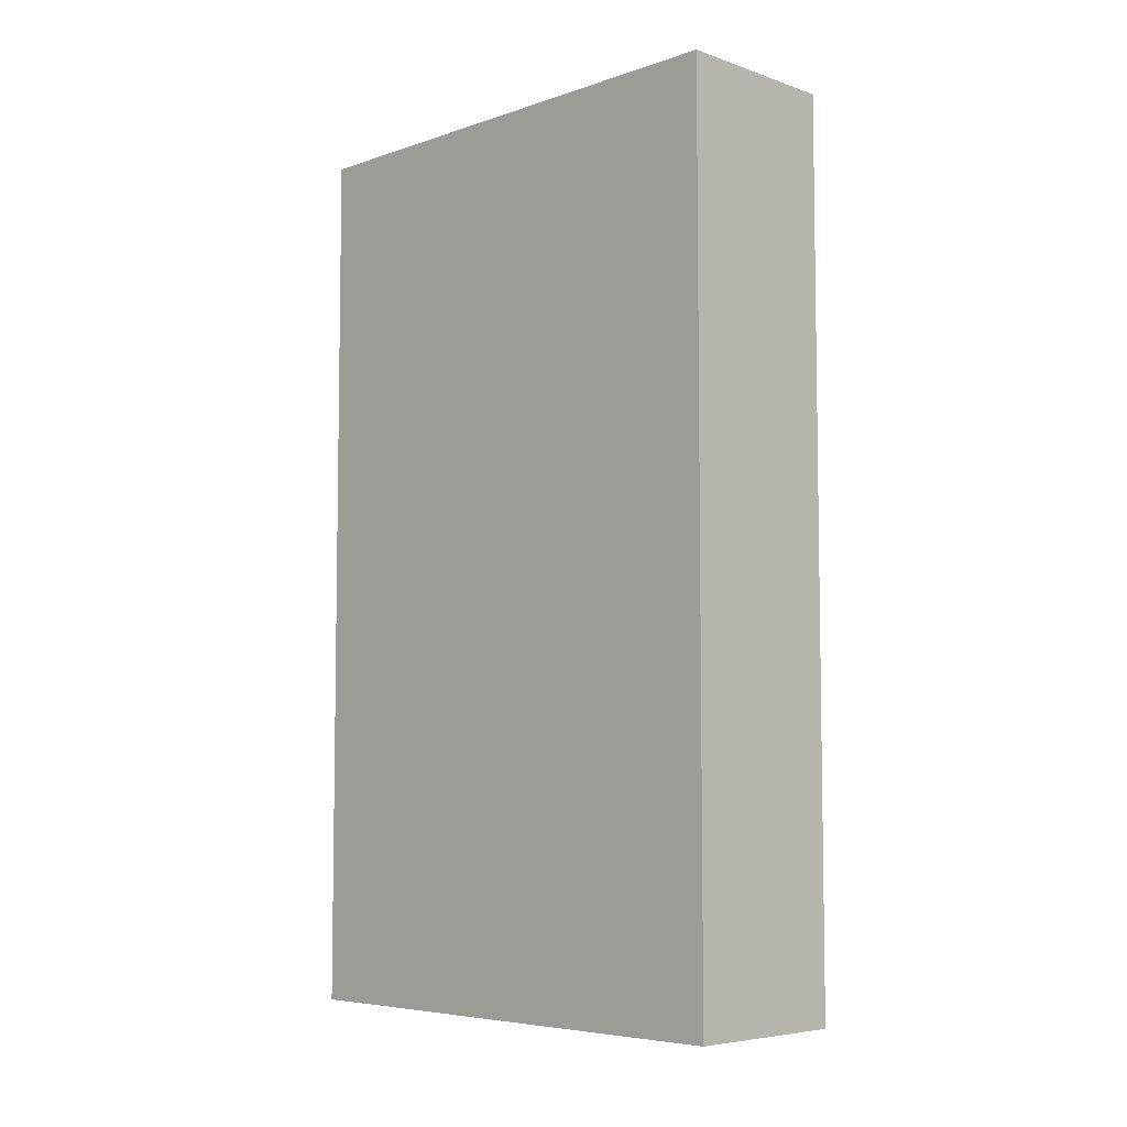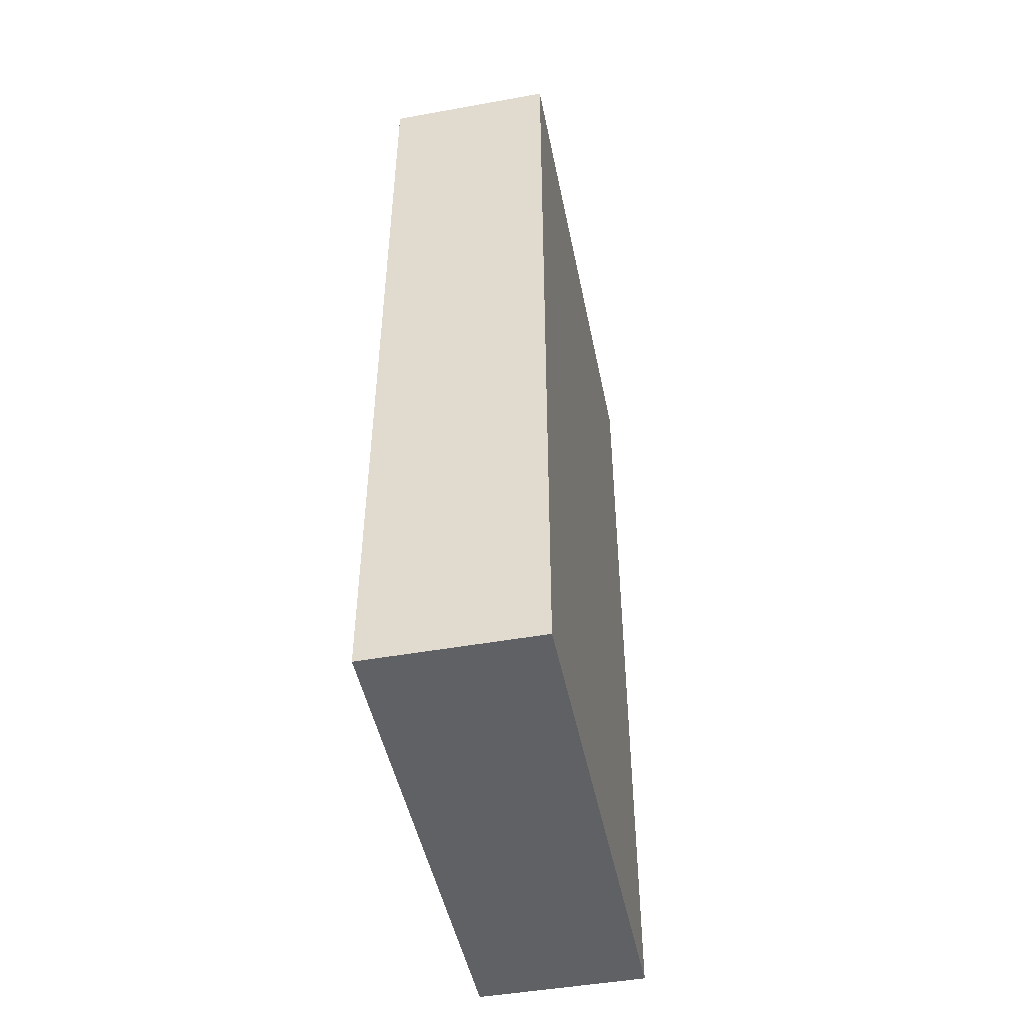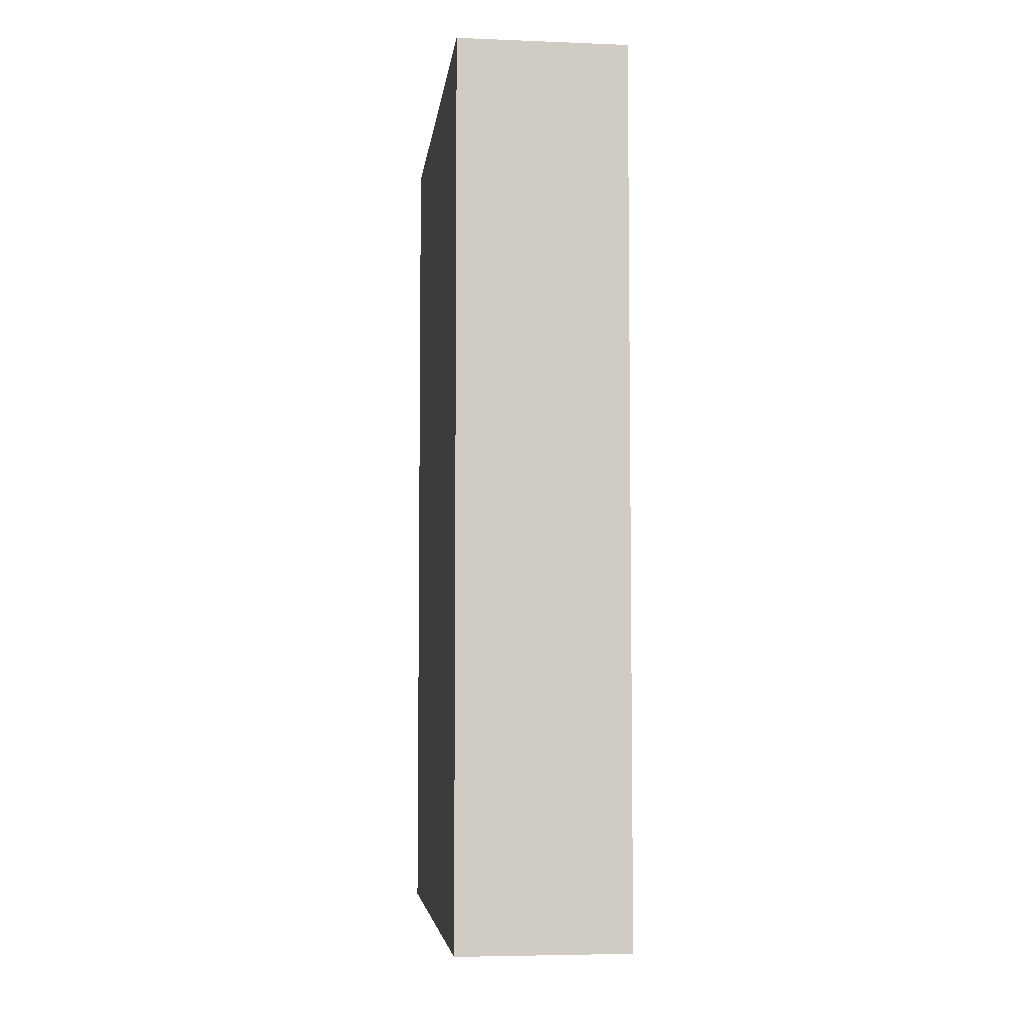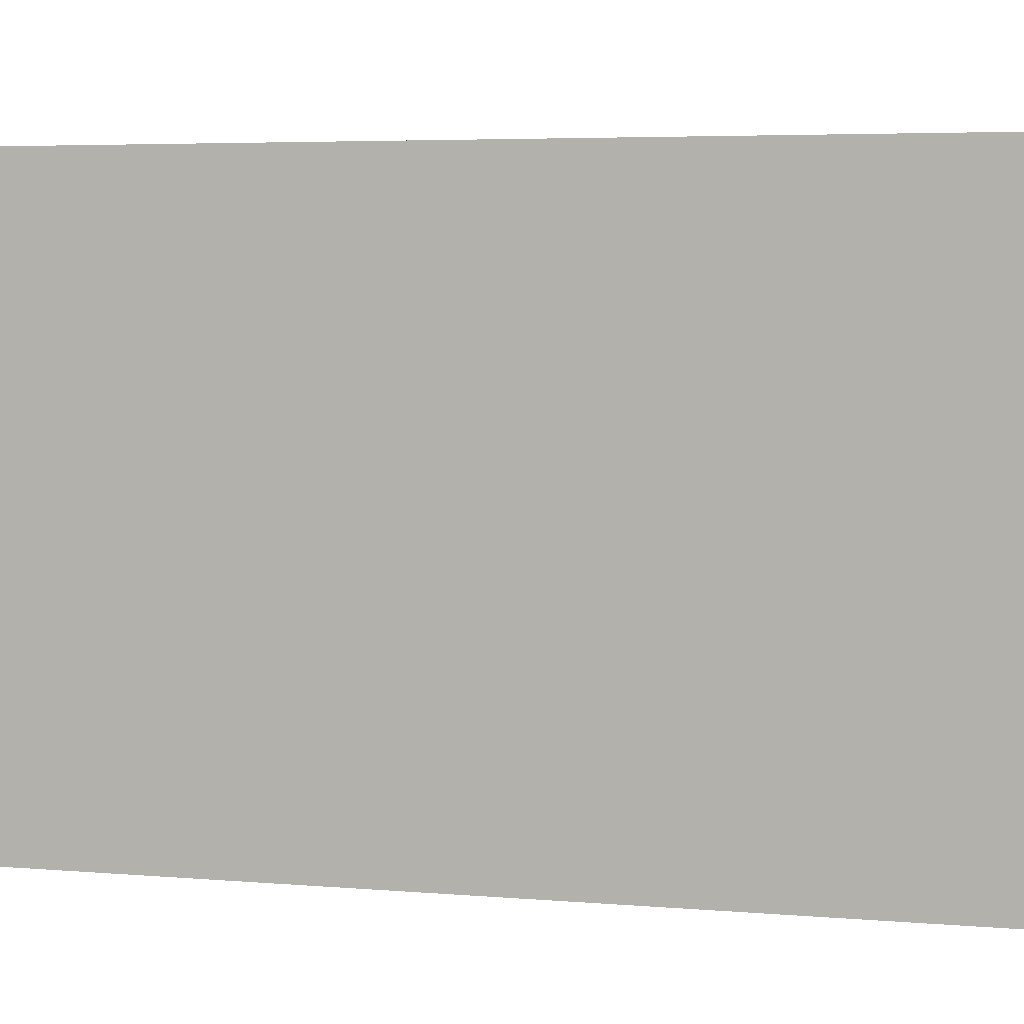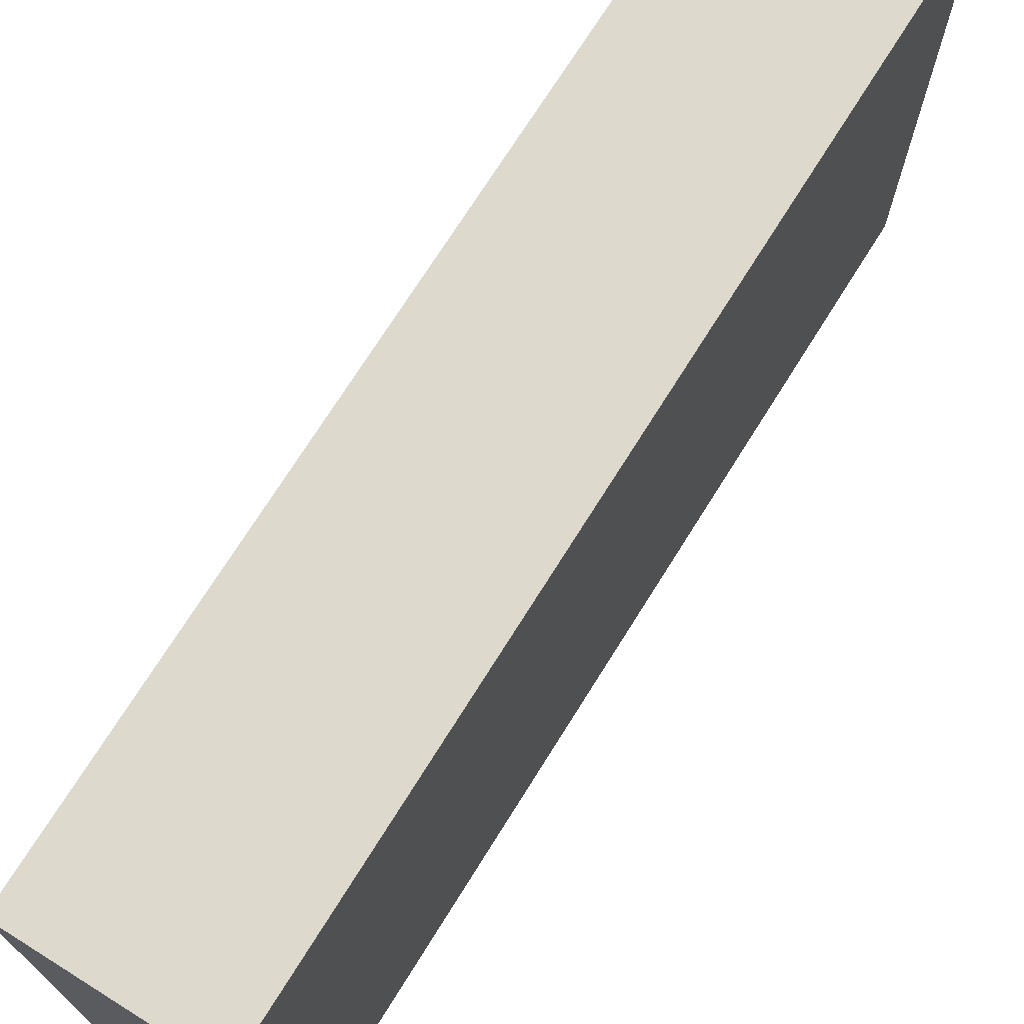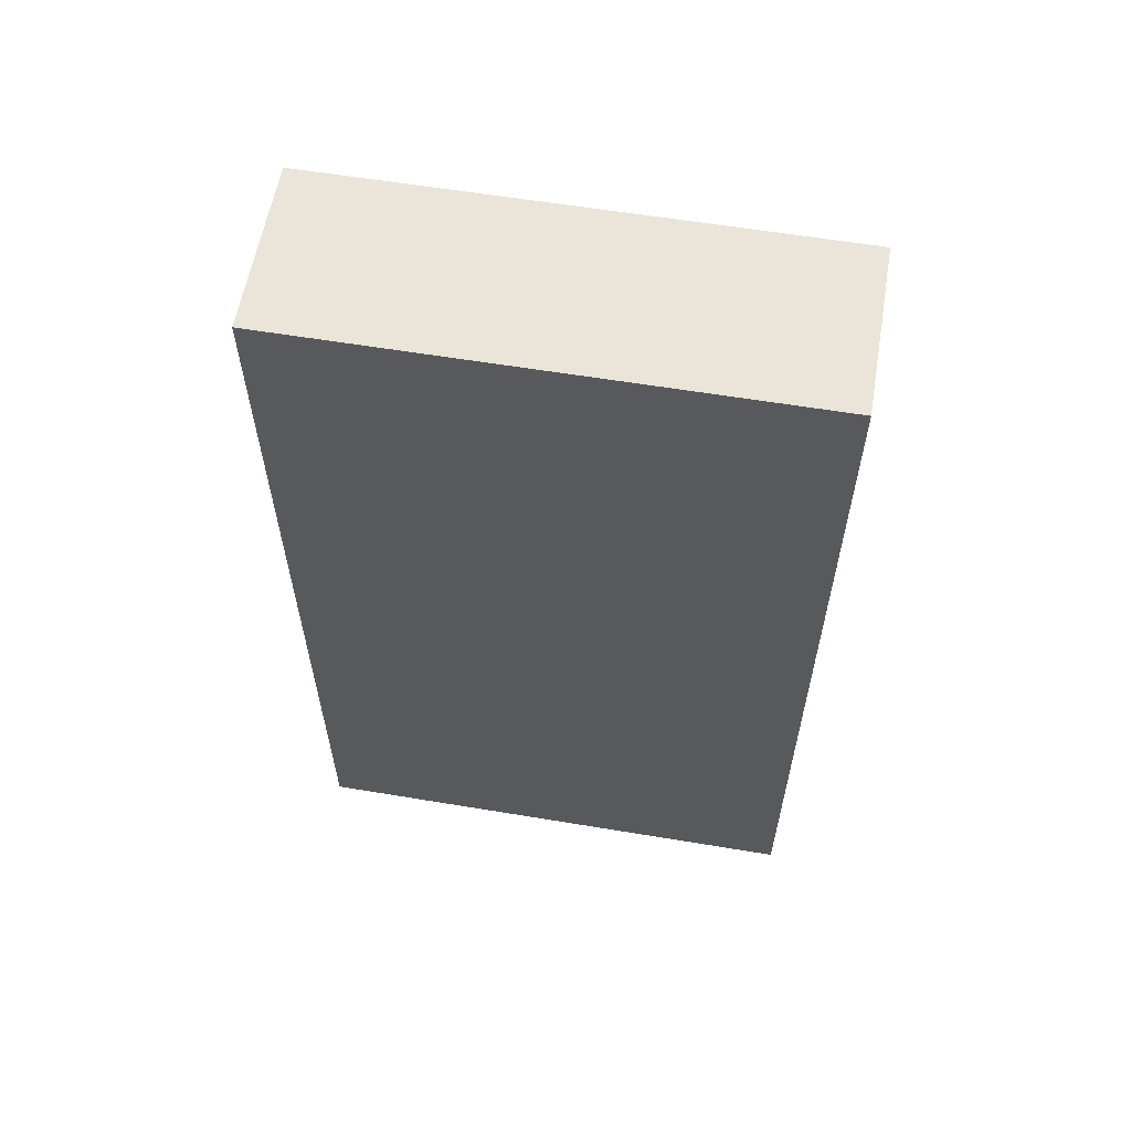
<metadata>
{"format":"obj","ext":"obj","renderer":"f3d","projection":"perspective","resolution":1024,"background":"white","views":[{"elev":-6.0,"azim":-45.0,"up":"+Y"},{"elev":-47.7,"azim":-168.6,"up":"+Y"},{"elev":-5.3,"azim":-6.8,"up":"+Y"},{"elev":4.6,"azim":-74.1,"up":"+Z"},{"elev":72.0,"azim":32.0,"up":"+Z"},{"elev":59.4,"azim":99.7,"up":"+Y"}]}
</metadata>
<code>
o
v -4.8 0.1 -10.2
v -4.8 0.1 -11.7
v -4.8 2.7 -10.2
v -4.8 2.7 -11.7
v -4.3 0.1 -10.2
v -4.3 0.1 -11.7
v -4.3 2.7 -10.2
v -4.3 2.7 -11.7
v -4.8 0.1 -10.2
v -4.8 2.7 -10.2
v -4.3 0.1 -10.2
v -4.3 2.7 -10.2
v -4.8 0.1 -11.7
v -4.8 2.7 -11.7
v -4.3 0.1 -11.7
v -4.3 2.7 -11.7
v -4.8 0.1 -10.2
v -4.3 0.1 -10.2
v -4.8 0.1 -11.7
v -4.3 0.1 -11.7
v -4.8 2.7 -10.2
v -4.3 2.7 -10.2
v -4.8 2.7 -11.7
v -4.3 2.7 -11.7
f 3 2 1
f 4 2 3
f 5 6 7
f 7 6 8
f 11 10 9
f 12 10 11
f 13 14 15
f 15 14 16
f 19 18 17
f 20 18 19
f 21 22 23
f 23 22 24

</code>
